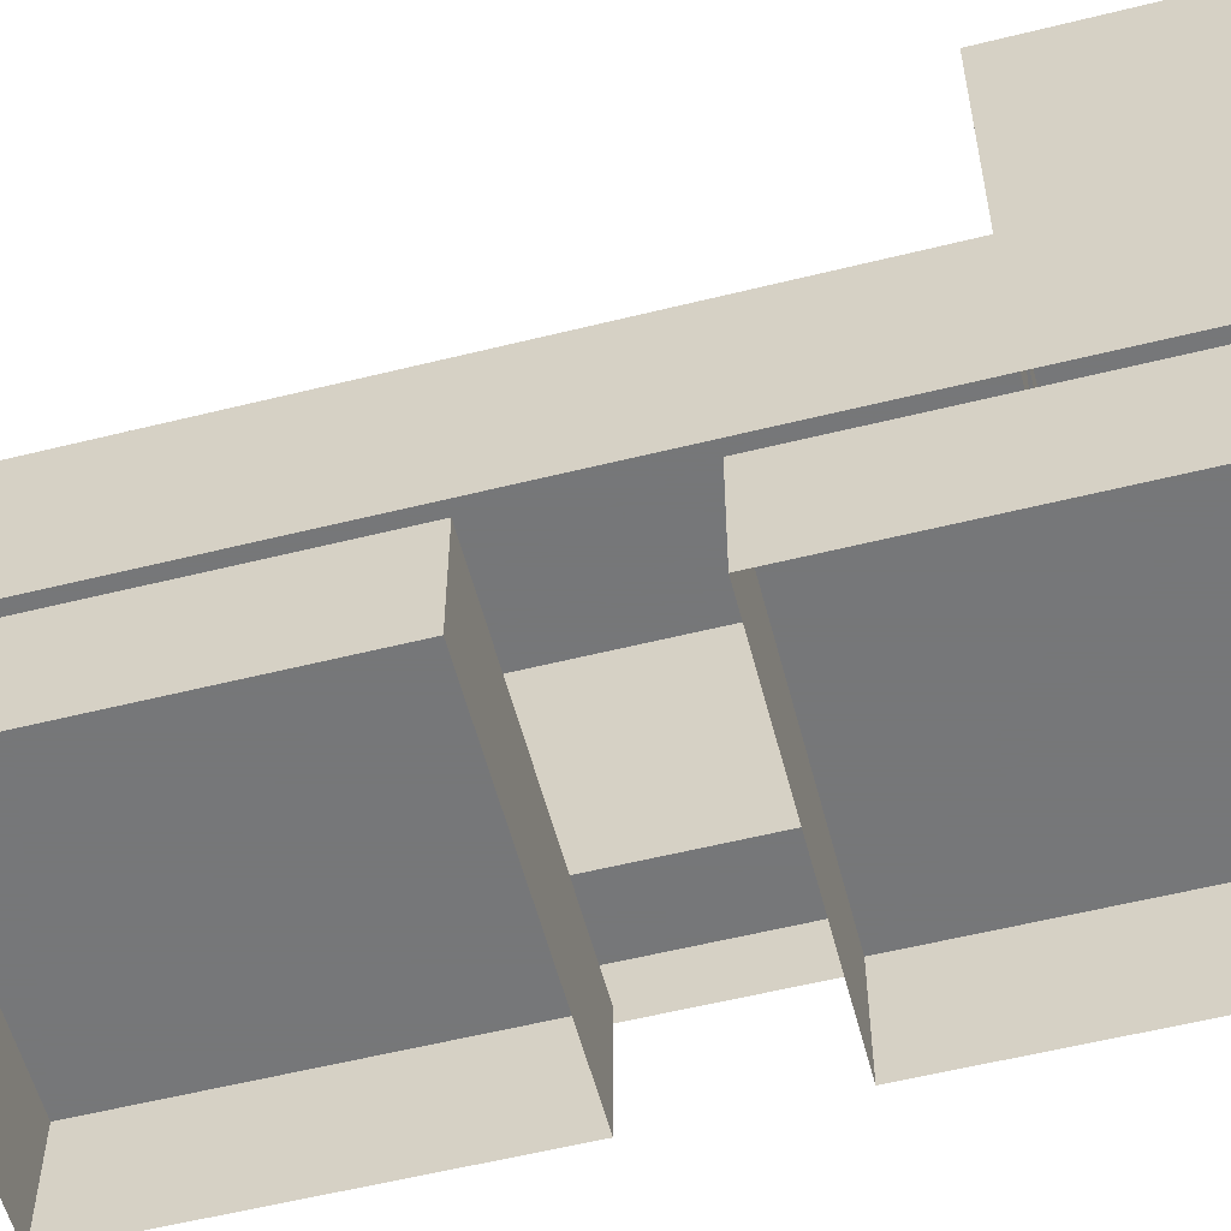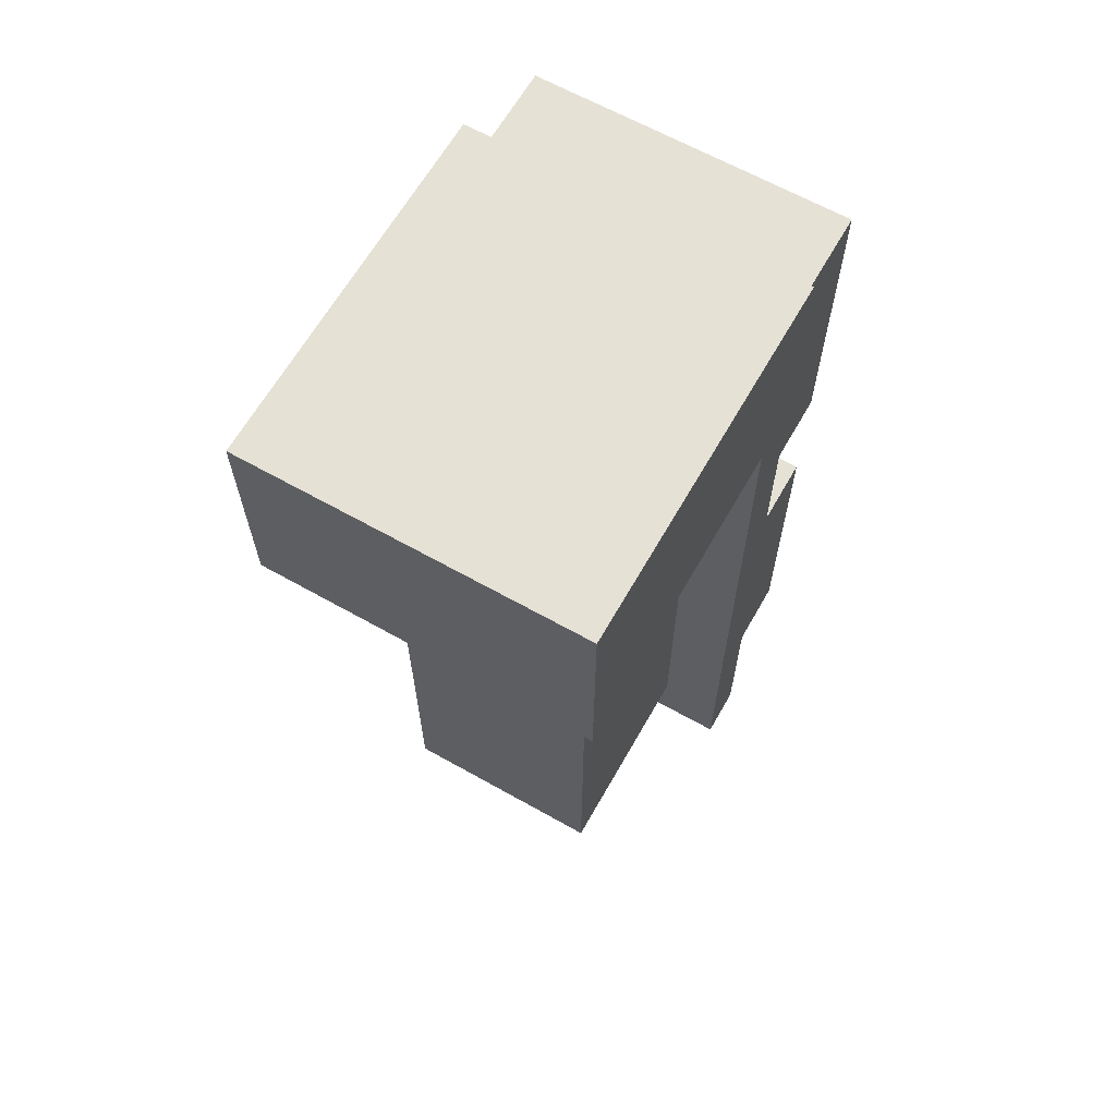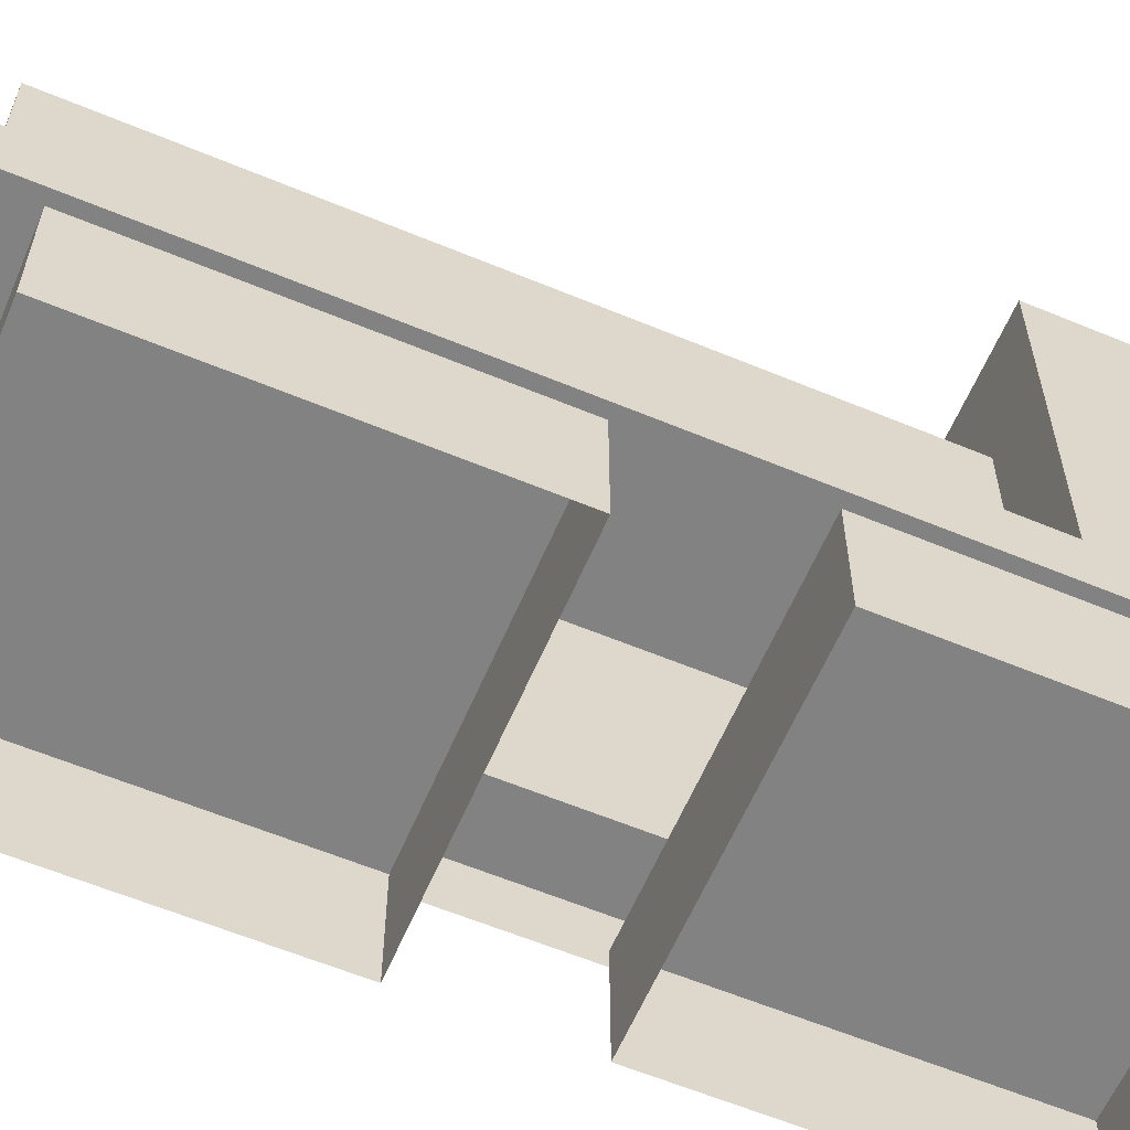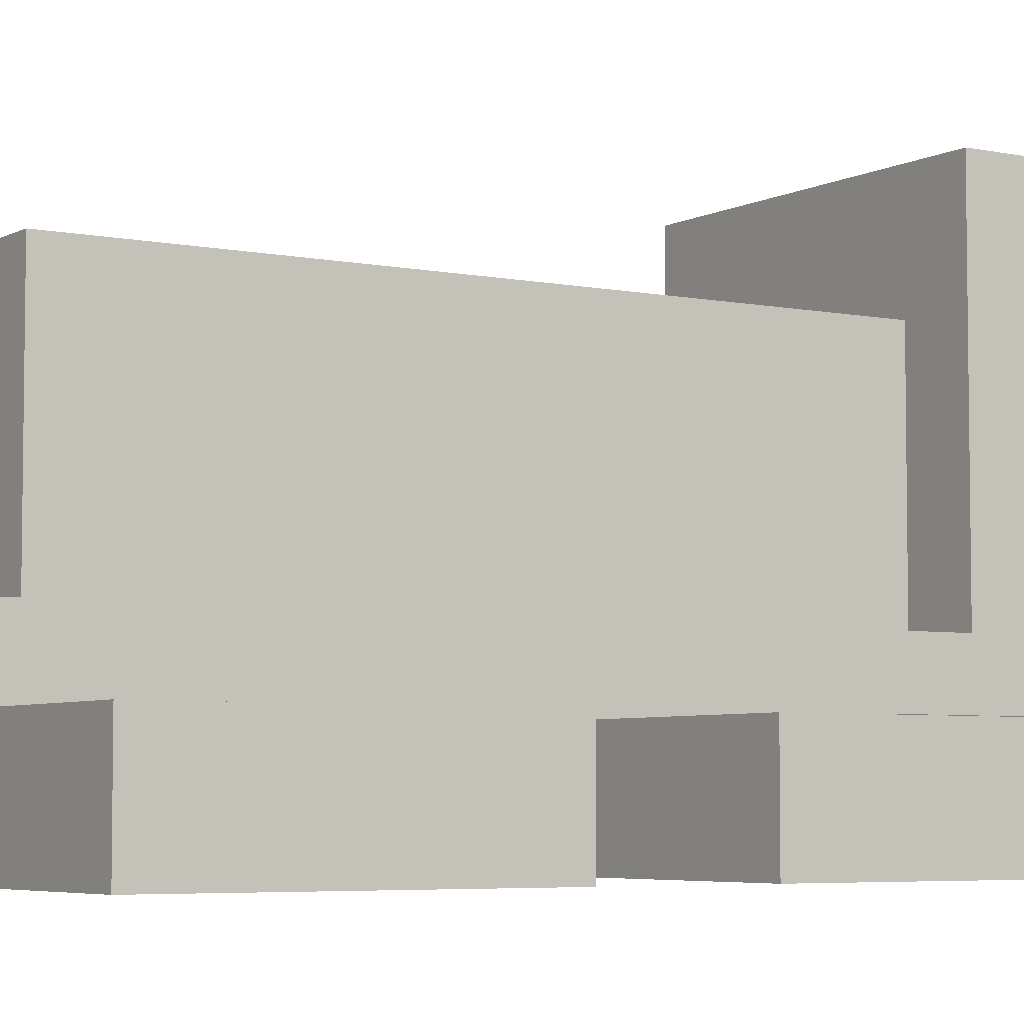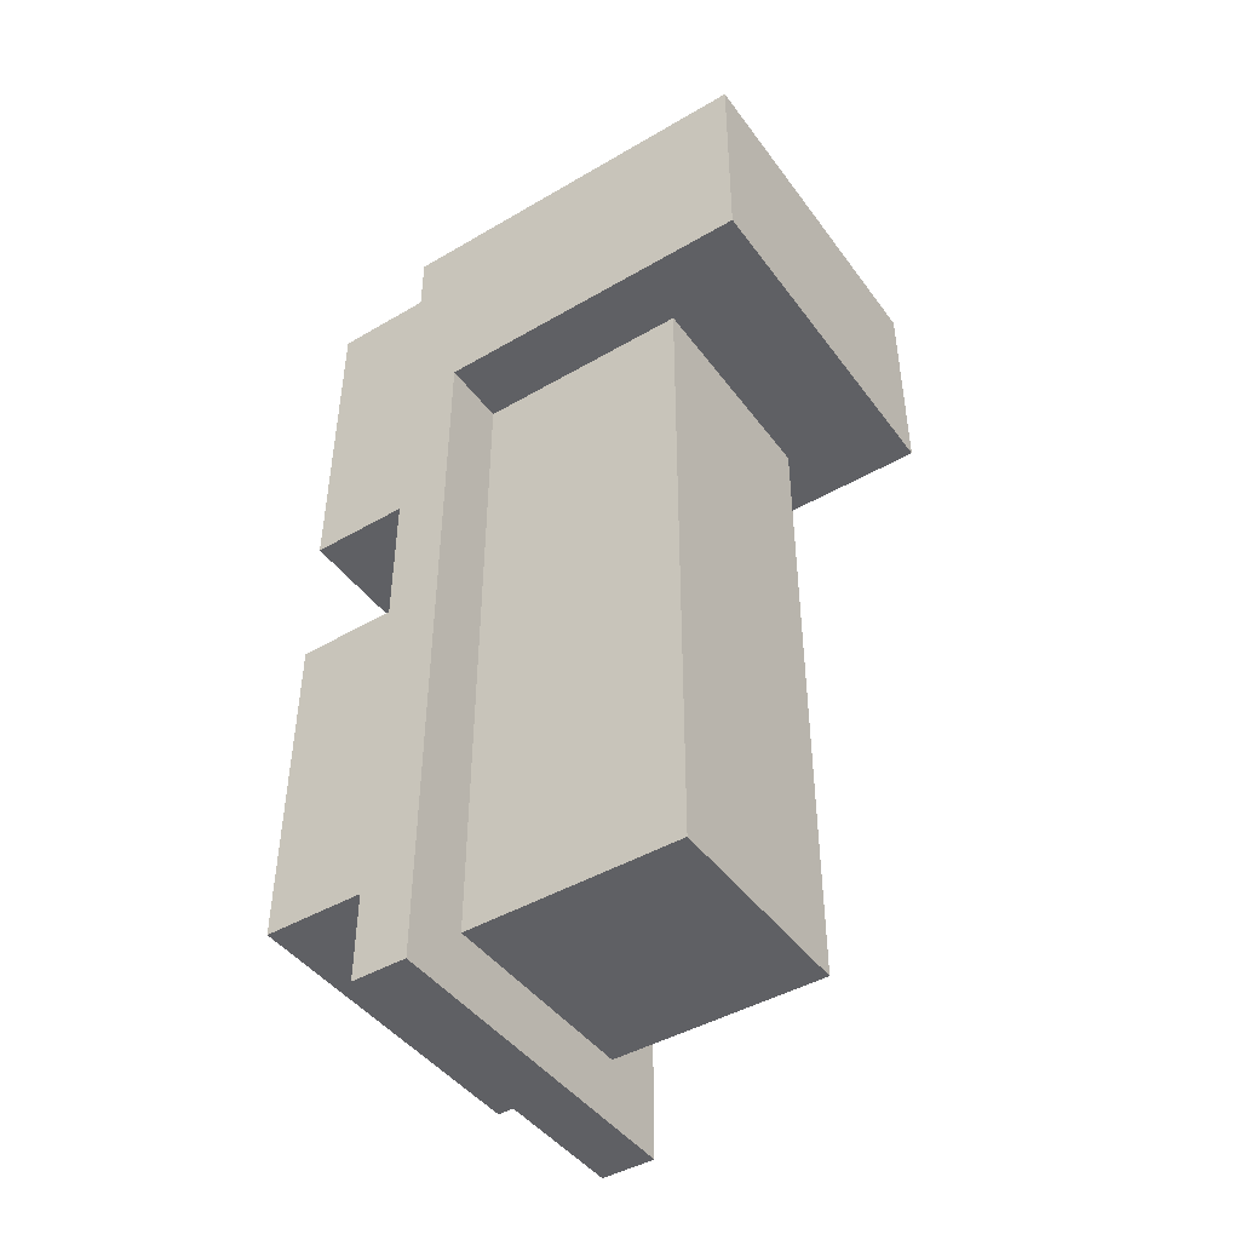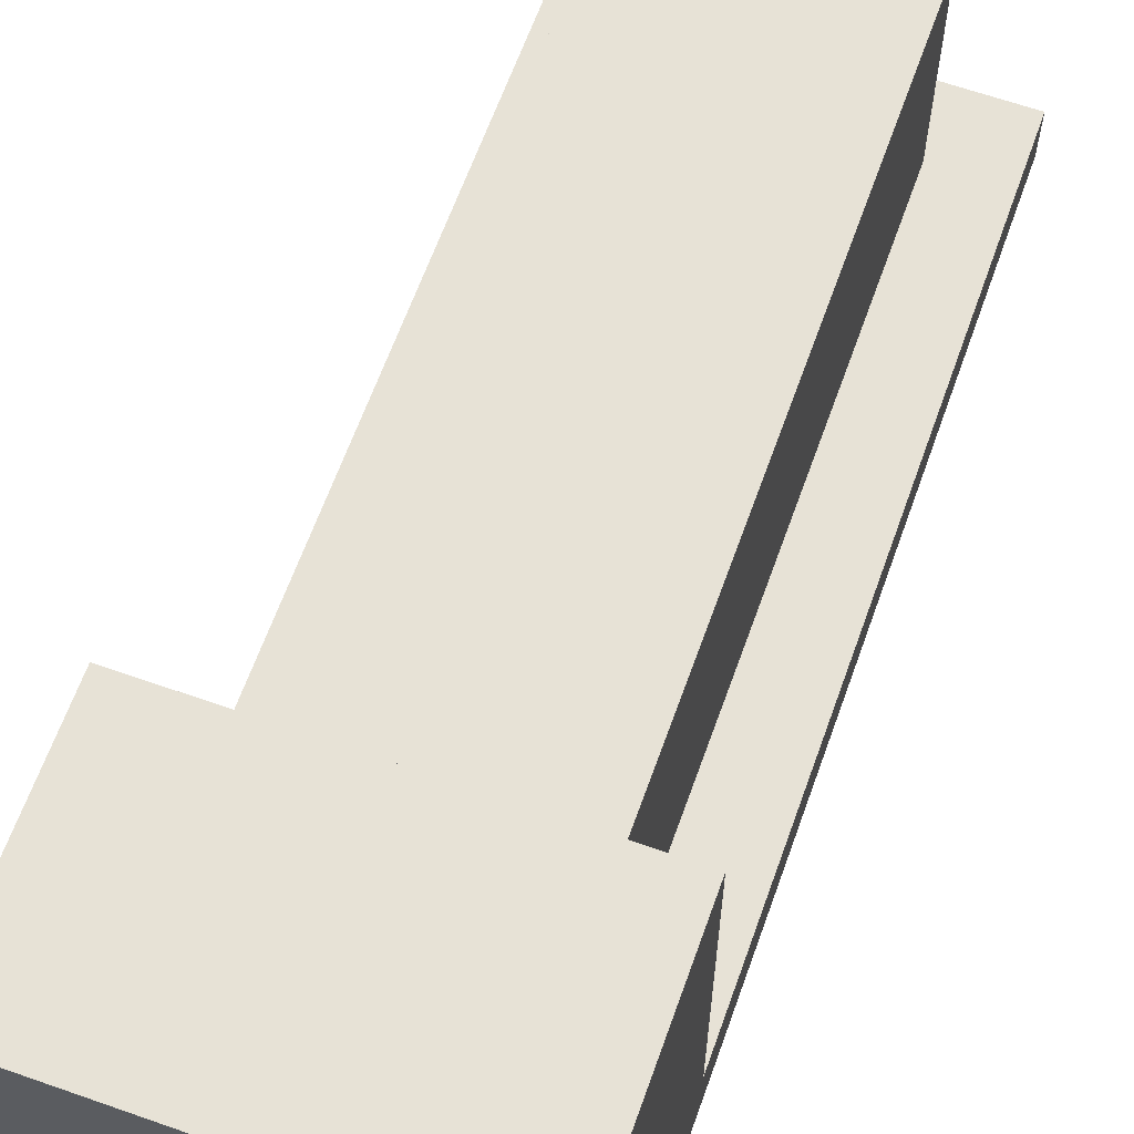
<metadata>
{"format":"obj","ext":"obj","renderer":"f3d","projection":"perspective","resolution":1024,"background":"white","views":[{"elev":-57.1,"azim":104.5,"up":"+Z"},{"elev":64.4,"azim":29.6,"up":"+Y"},{"elev":-60.8,"azim":67.0,"up":"+Z"},{"elev":-5.2,"azim":57.3,"up":"+Z"},{"elev":-45.0,"azim":-56.0,"up":"+Y"},{"elev":63.5,"azim":-160.4,"up":"+Z"}]}
</metadata>
<code>
o 335089_2B364B_Cube
v -1.5 3.6 -0.5
v 1.5 3.6 -0.5
v 1.5 0.6 -0.5
v -1.5 0.6 -0.5
v -1.5 3.6 0.5
v 1.5 3.6 0.5
v 1.5 0.6 0.5
v -1.5 0.6 0.5
v -1.5 -0.7 -0.5
v 1.5 -0.7 -0.5
v 1.5 -3.7 -0.5
v -1.5 -3.7 -0.5
v -1.5 -0.7 0.5
v 1.5 -0.7 0.5
v 1.5 -3.7 0.5
v -1.5 -3.7 0.5
v 1 0 1
v -1 0 1
v -1 2 1
v 1 2 1
v 1 -0 3
v -1 1e-06 3
v 1 -2 1
v -1 -2 1
v 1 -2 3
v -1 -2 3
v -1 4 1
v 1 4 1
v -1 2 3
v 1 2 3
v -1.6 2 1
v 1.6 2 1
v -1.6 2 3
v 1.6 2 3
v -1.6 4 1
v 1.6 4 1
v -1.6 4 3
v 1.6 4 3
v -1 2 4
v 1 2 4
v -1 4 4
v 1 4 4
v -1.6 2 4
v 1.6 2 4
v -1.6 4 4
v 1.6 4 4
v 1 -4 1
v -1 -4 1
v 1 -4 3
v -1 -4 3
v -1.6 0 1
v -1.6 -2 1
v -1.6 -4 1
v 1.6 0 1
v 1.6 -2 1
v 1.6 -4 1
v 1 -4.6 1
v -1 -4.6 1
v -1.6 -4.6 1
v 1.6 -4.6 1
v -1 4 0.5
v 1 4 0.5
v -1.6 2 0.5
v 1.6 2 0.5
v -1.6 4 0.5
v 1.6 4 0.5
v -1.6 0 0.5
v -1.6 -2 0.5
v -1.6 -4 0.5
v 1.6 0 0.5
v 1.6 -2 0.5
v 1.6 -4 0.5
v 1 -4.6 0.5
v -1 -4.6 0.5
v -1.6 -4.6 0.5
v 1.6 -4.6 0.5
v -1e-06 -4 1
v -1e-06 -4.6 1
v -1e-06 -4.6 0.5
v 0 2 3
v 0 2 4
f 5 6 2 1
f 6 7 3 2
f 7 8 4 3
f 8 5 1 4
f 8 7 6 5
f 13 14 10 9
f 14 15 11 10
f 15 16 12 11
f 16 13 9 12
f 16 15 14 13
f 35 27 61 65
f 54 55 71 70
f 55 56 72 71
f 39 81 40 44 46 42 41 45 43
f 58 59 75 74
f 27 28 62 61
f 78 58 74 79
f 28 36 66 62
f 53 52 68 69
f 52 51 67 68
f 36 32 64 66
f 56 60 76 72
f 18 24 48 50 26 22 29 19
f 31 33 43 45 37 35
f 51 31 63 67
f 22 26 50 49 25 21 30 80 29
f 59 53 69 75
f 60 57 73 76
f 32 54 70 64
f 31 35 65 63
f 21 25 49 47 23 17 20 30
f 37 45 41 42 46 38 36 28 27 35
f 34 32 36 38 46 44
f 57 78 79 73
f 39 43 33 31 19 29 80 81
f 53 59 58 78 77 48 24 18 19 31 51 52
f 47 49 50 48 77
f 77 78 57 60 56 55 54 32 20 17 23 47
f 81 80 30 20 32 34 44 40

</code>
